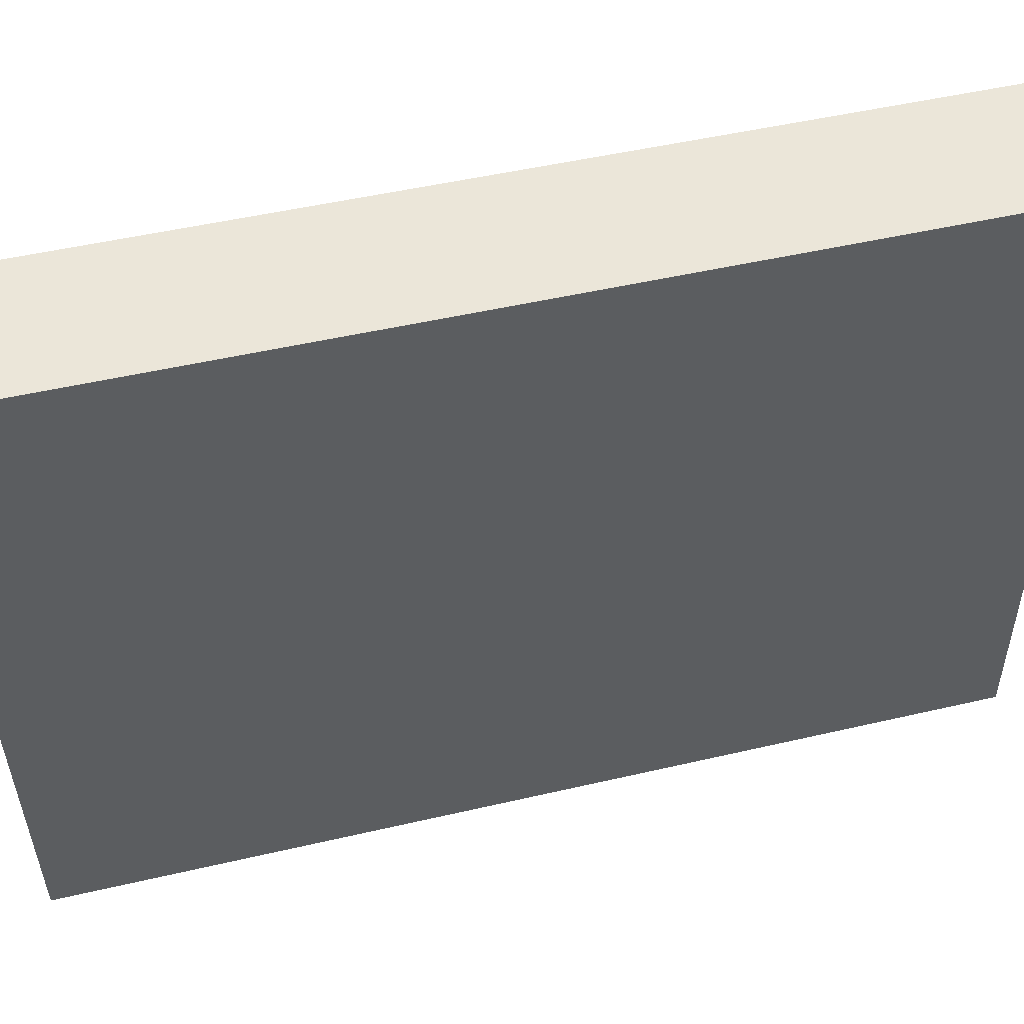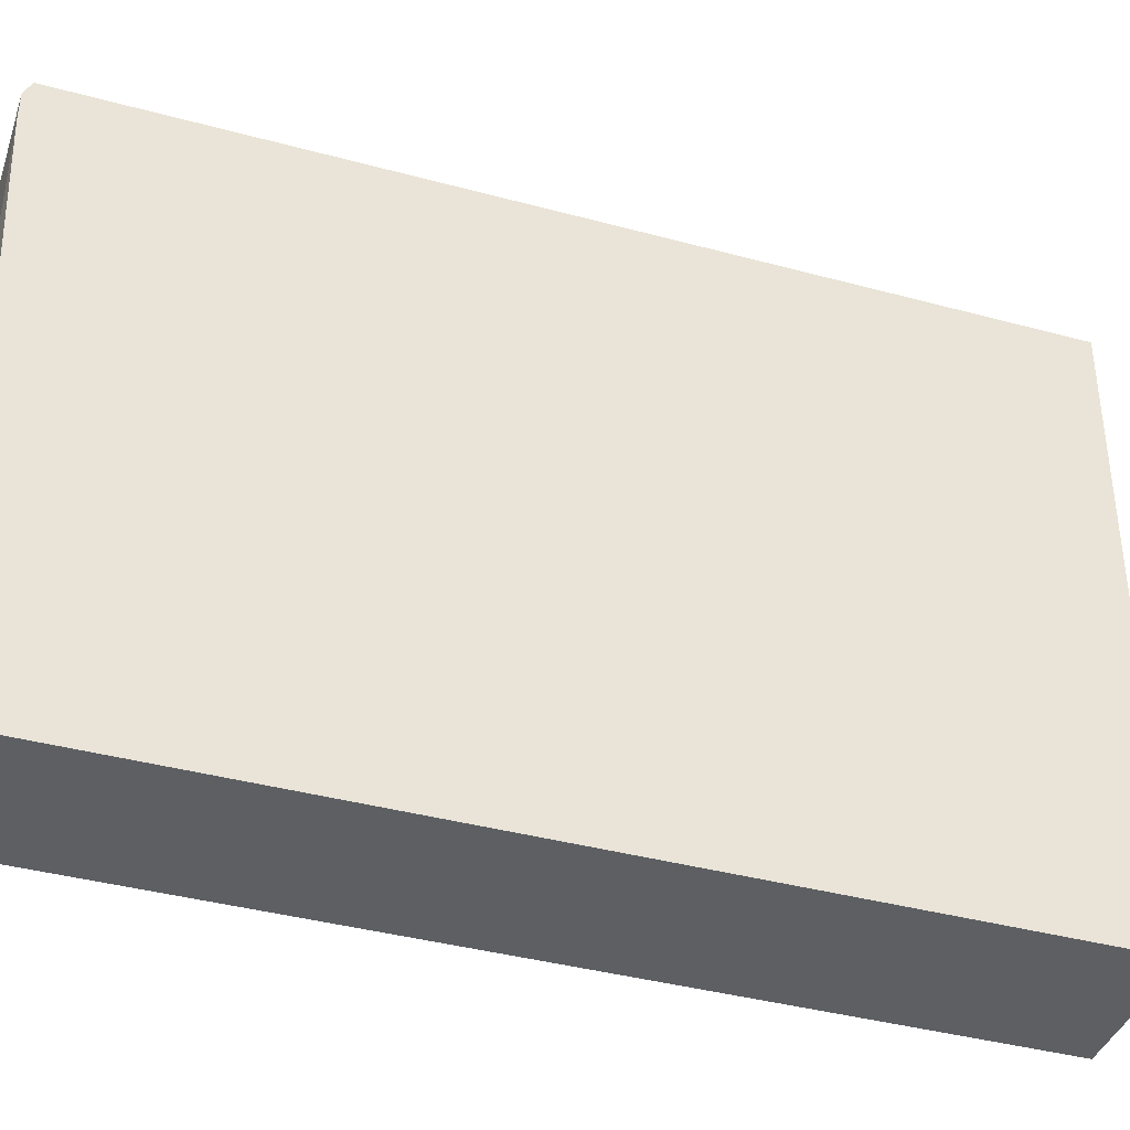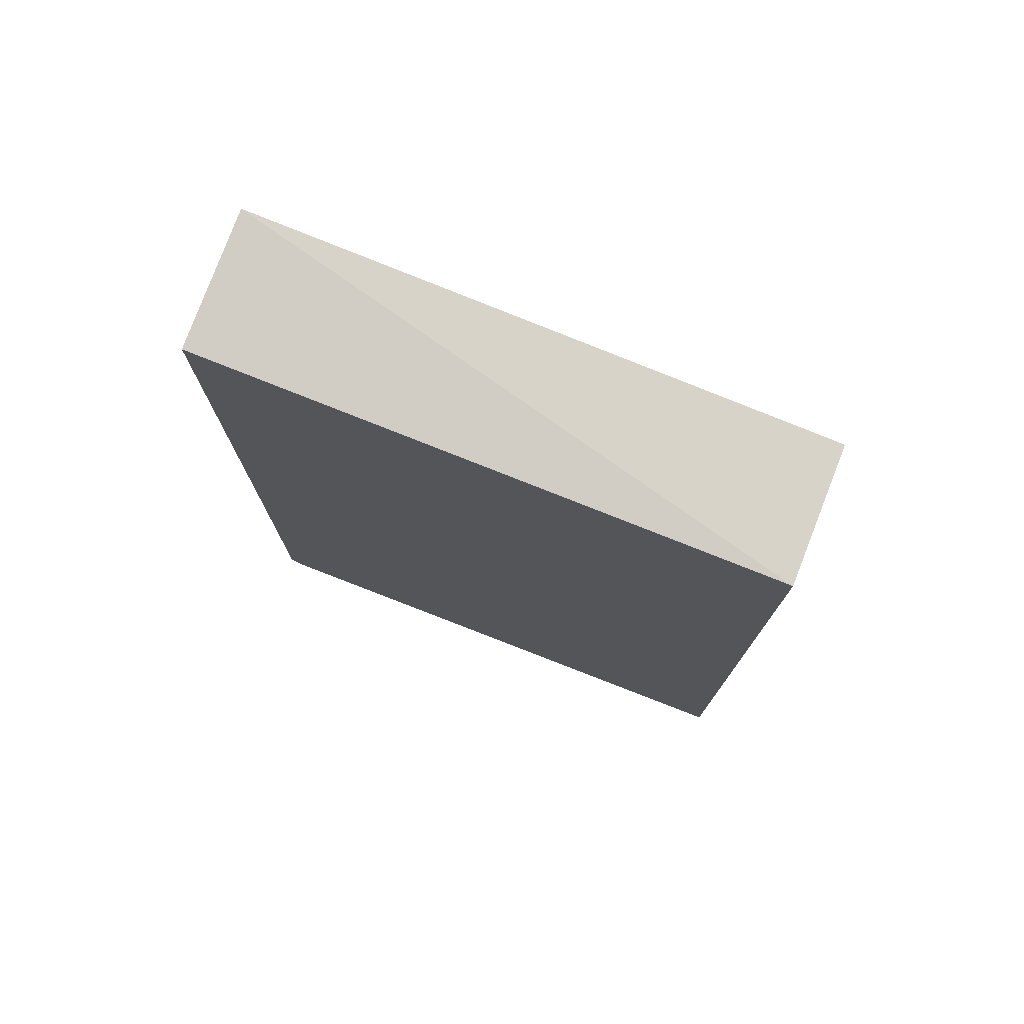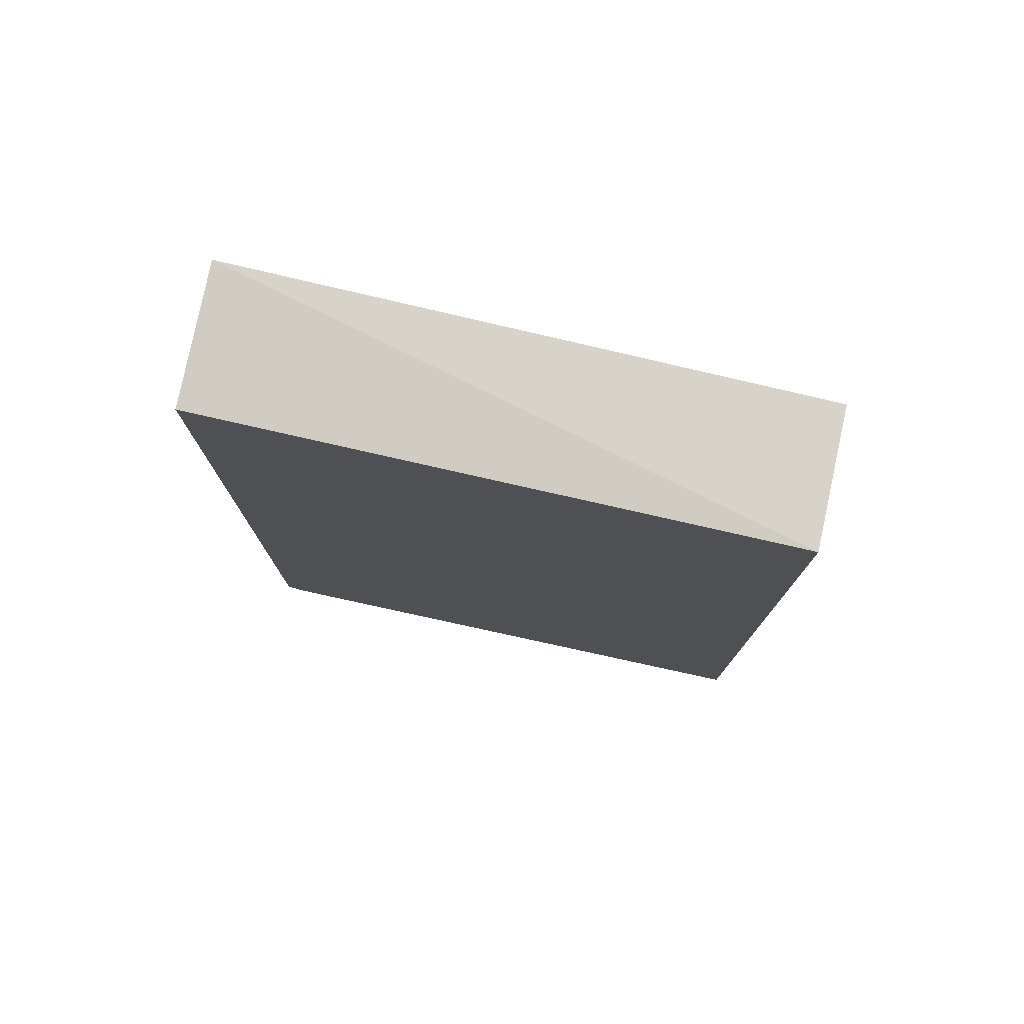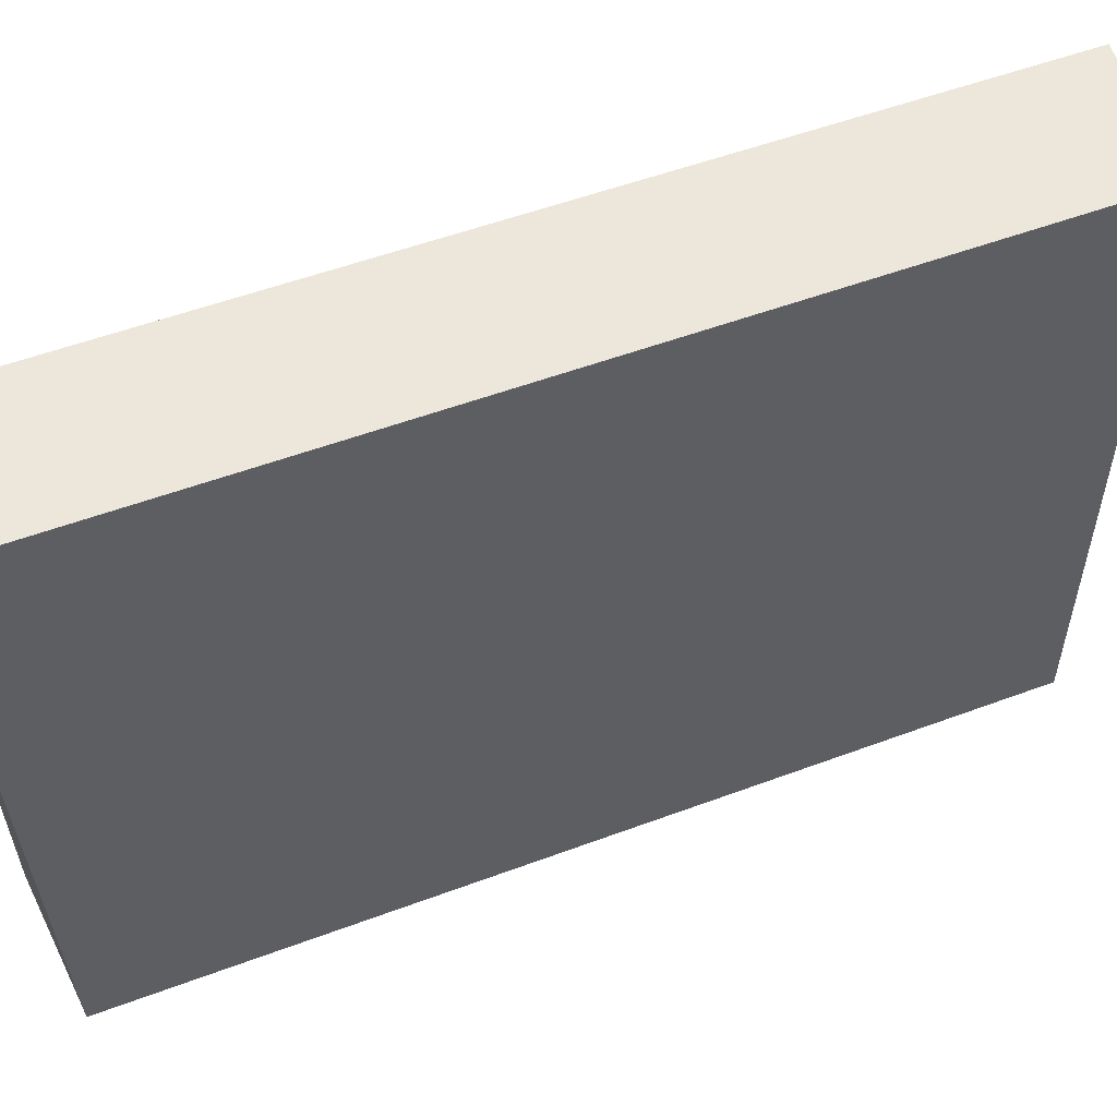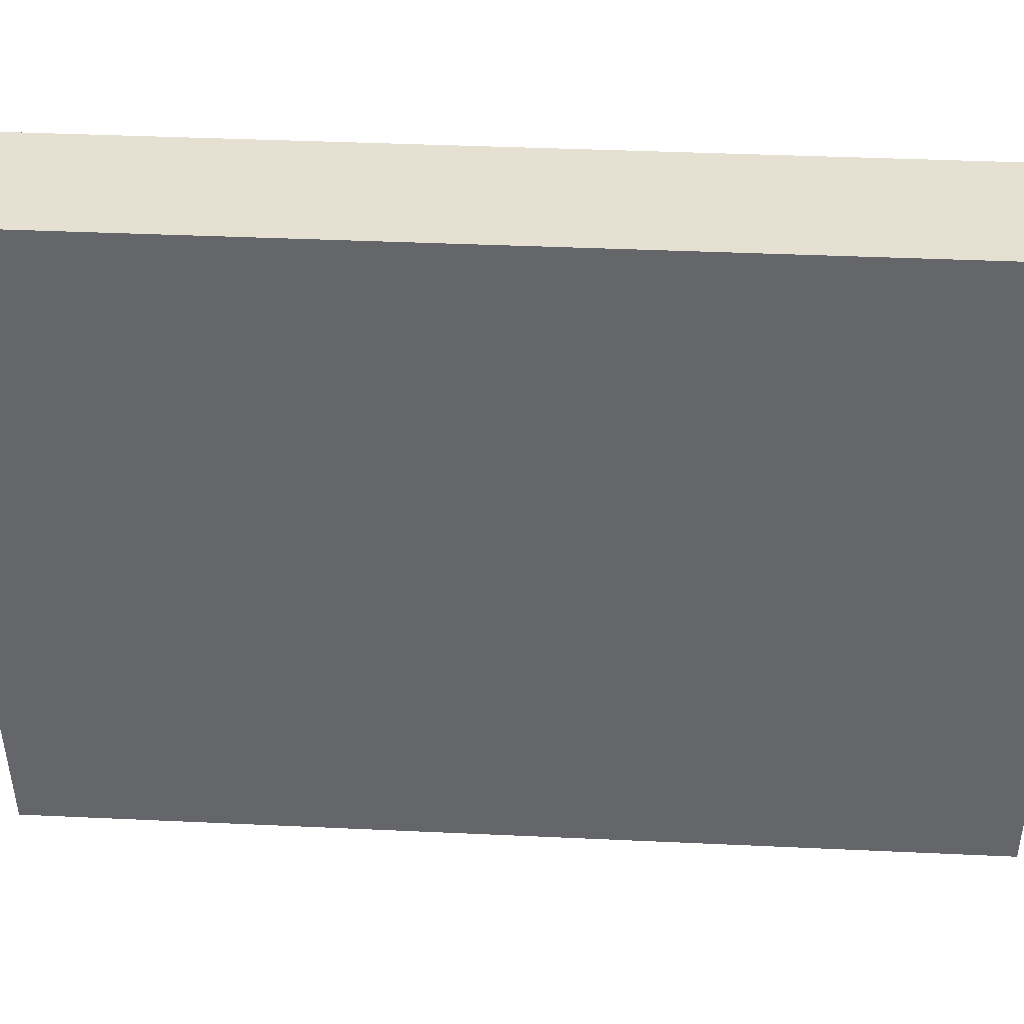
<metadata>
{"format":"obj","ext":"obj","renderer":"f3d","projection":"perspective","resolution":1024,"background":"white","views":[{"elev":47.8,"azim":-104.8,"up":"+Z"},{"elev":-40.1,"azim":71.6,"up":"+Z"},{"elev":75.8,"azim":111.7,"up":"+Y"},{"elev":77.1,"azim":102.7,"up":"+Y"},{"elev":53.0,"azim":68.1,"up":"+Z"},{"elev":37.8,"azim":-86.6,"up":"+Z"}]}
</metadata>
<code>
v -0.1277 0.3051 0.5713
v 0.03149 0.2856 0.5713
v 0.03149 0.2773 -0.1001
v -0.1277 0.2773 -0.1001
v -0.1277 -0.691 0.5713
v 0.03149 -0.7004 0.5713
v 0.03149 -0.6817 -0.1001
v -0.1277 -0.6936 -0.1001
v -0.1277 -0.6988 0.5596
v -0.1233 -0.6925 0.5713
v -0.09243 -0.7004 0.5713
v 0.03149 -0.7088 0.5547
v 0.03149 -0.7088 0.5239
v -0.1277 -0.7088 0.5194
v -0.1277 -0.7006 0.5565
v -0.1233 -0.701 0.5585
v -0.113 -0.6959 0.5713
v -0.09243 -0.7088 0.5547
v -0.09968 -0.699 0.5713
v -0.1277 -0.7088 0.5239
v -0.1277 -0.7021 0.5535
f 18 21 20
f 5 9 10
f 6 11 18
f 6 18 12
f 7 13 8
f 8 13 14
f 9 15 16
f 9 16 17
f 15 21 16
f 11 16 18
f 11 19 16
f 12 18 20
f 12 20 14
f 12 14 13
f 16 19 17
f 16 21 18
f 3 8 4
f 9 17 10
f 3 7 8
f 1 10 17
f 2 13 7
f 2 7 3
f 1 2 3
f 1 4 8
f 1 8 14
f 1 14 20
f 1 20 21
f 1 21 15
f 1 15 9
f 1 3 4
f 1 5 10
f 1 17 19
f 1 19 11
f 1 11 6
f 1 6 2
f 2 6 12
f 2 12 13
f 1 9 5

</code>
